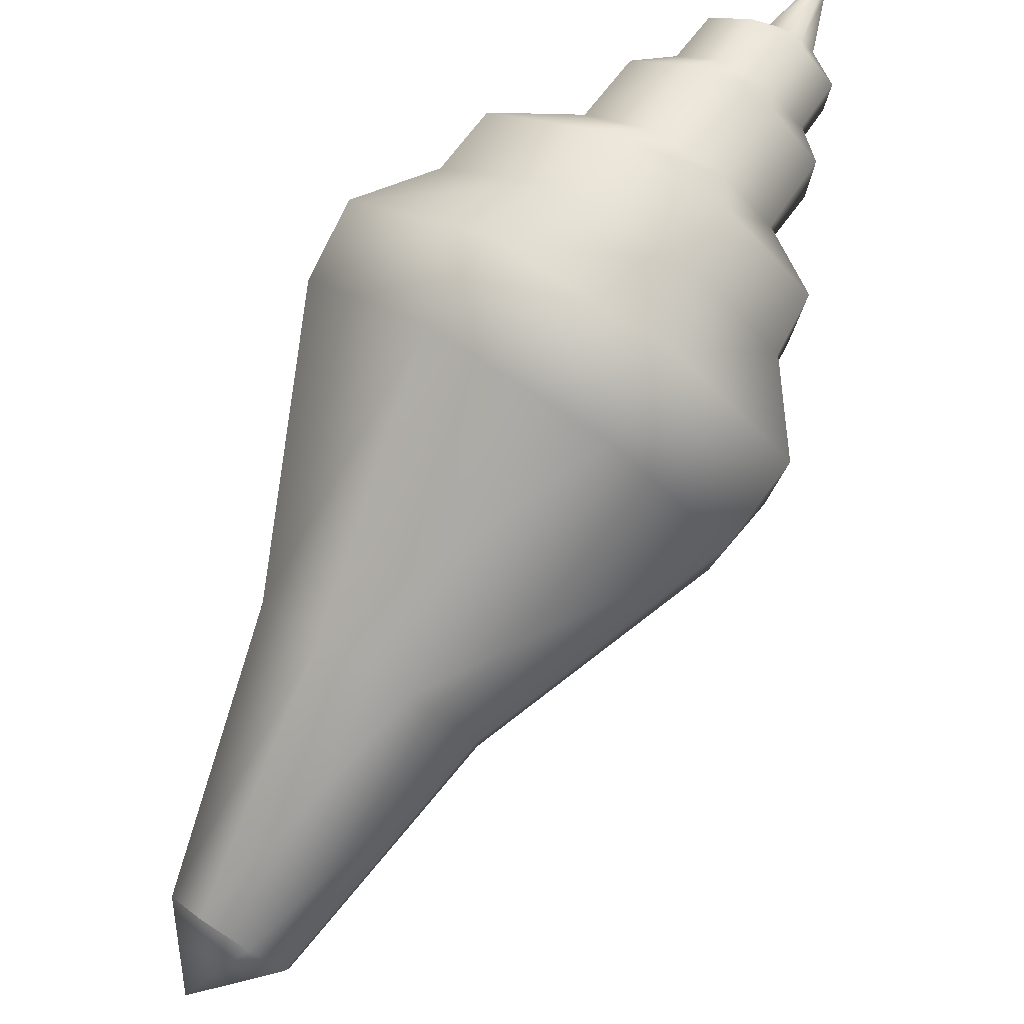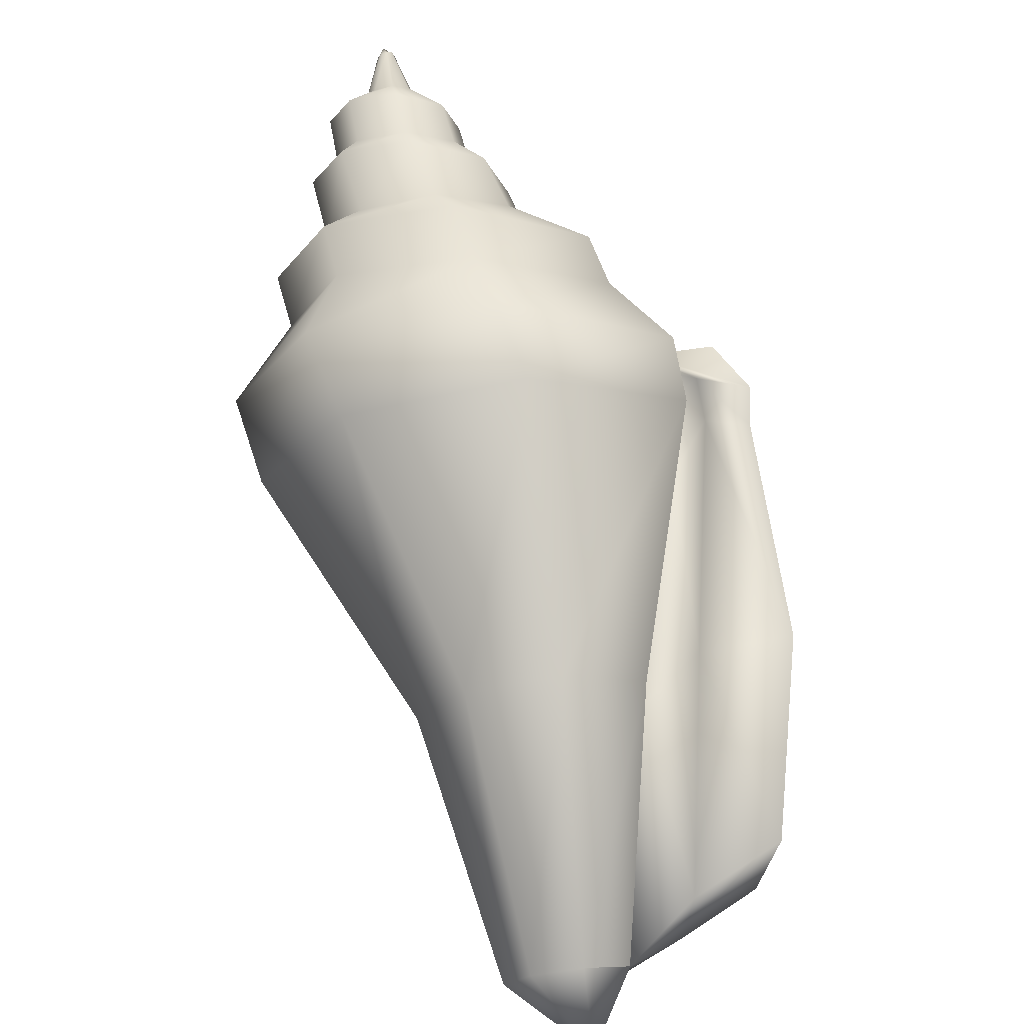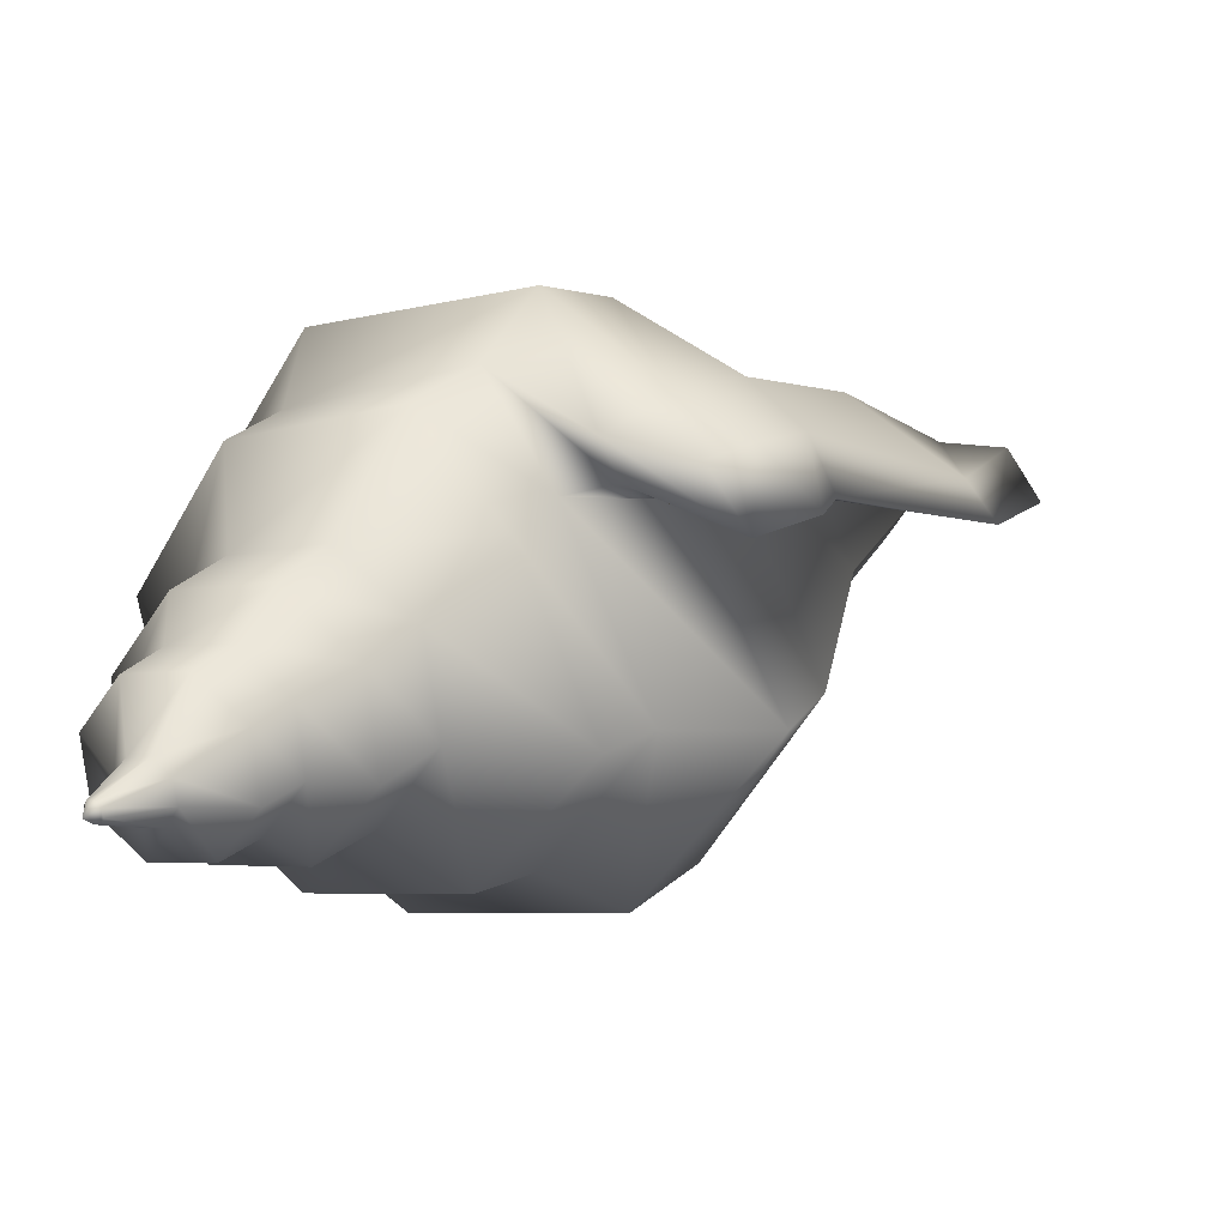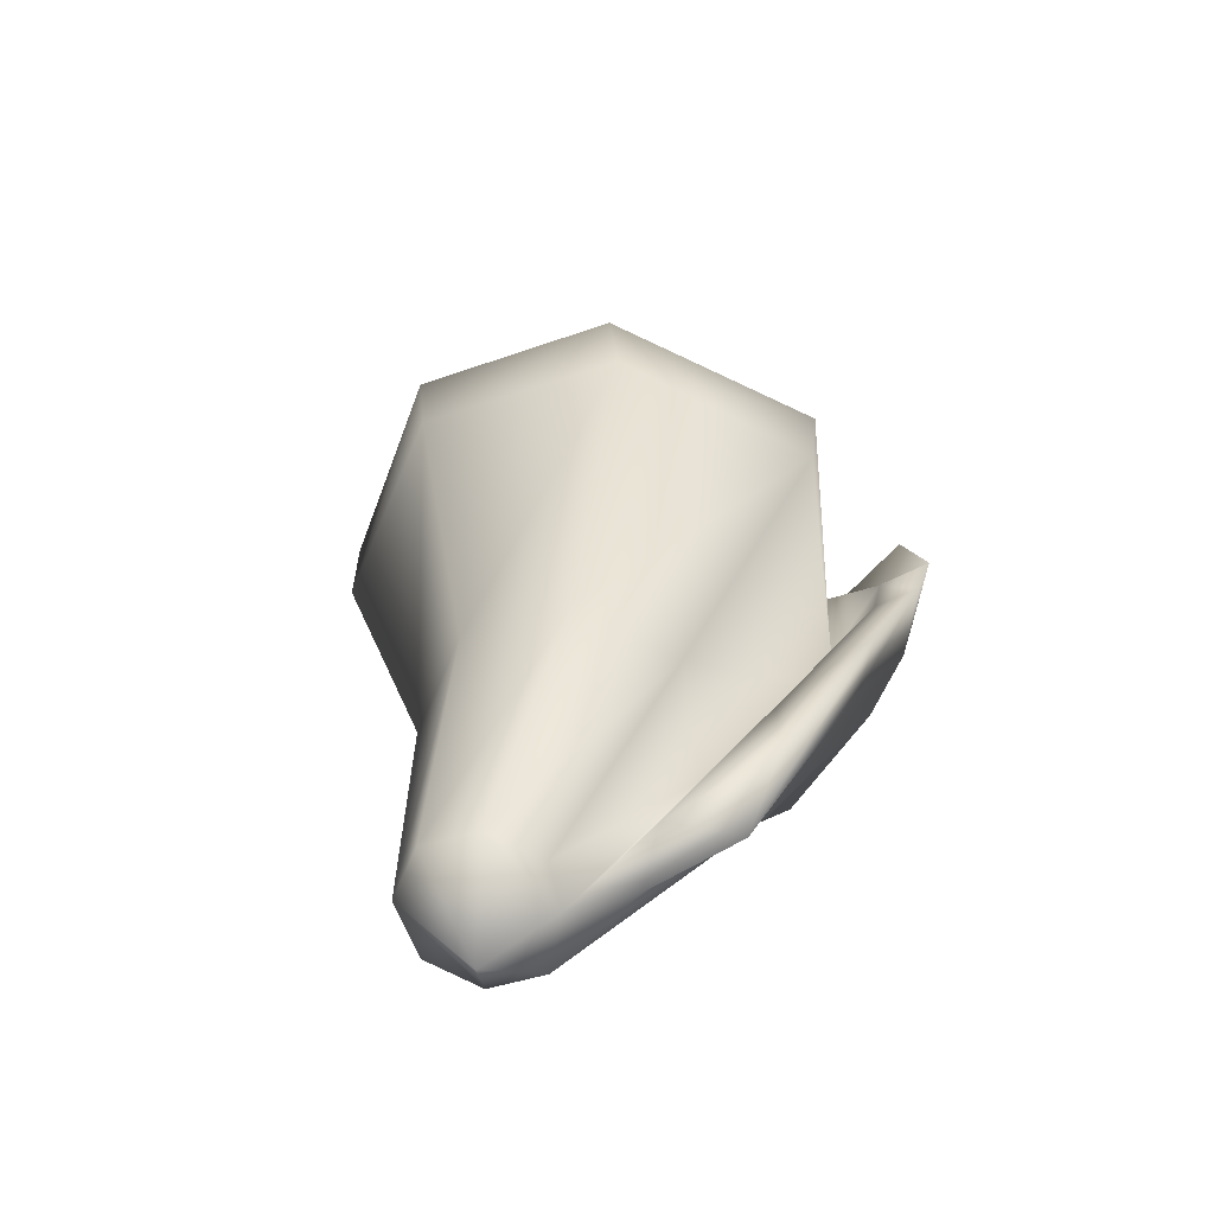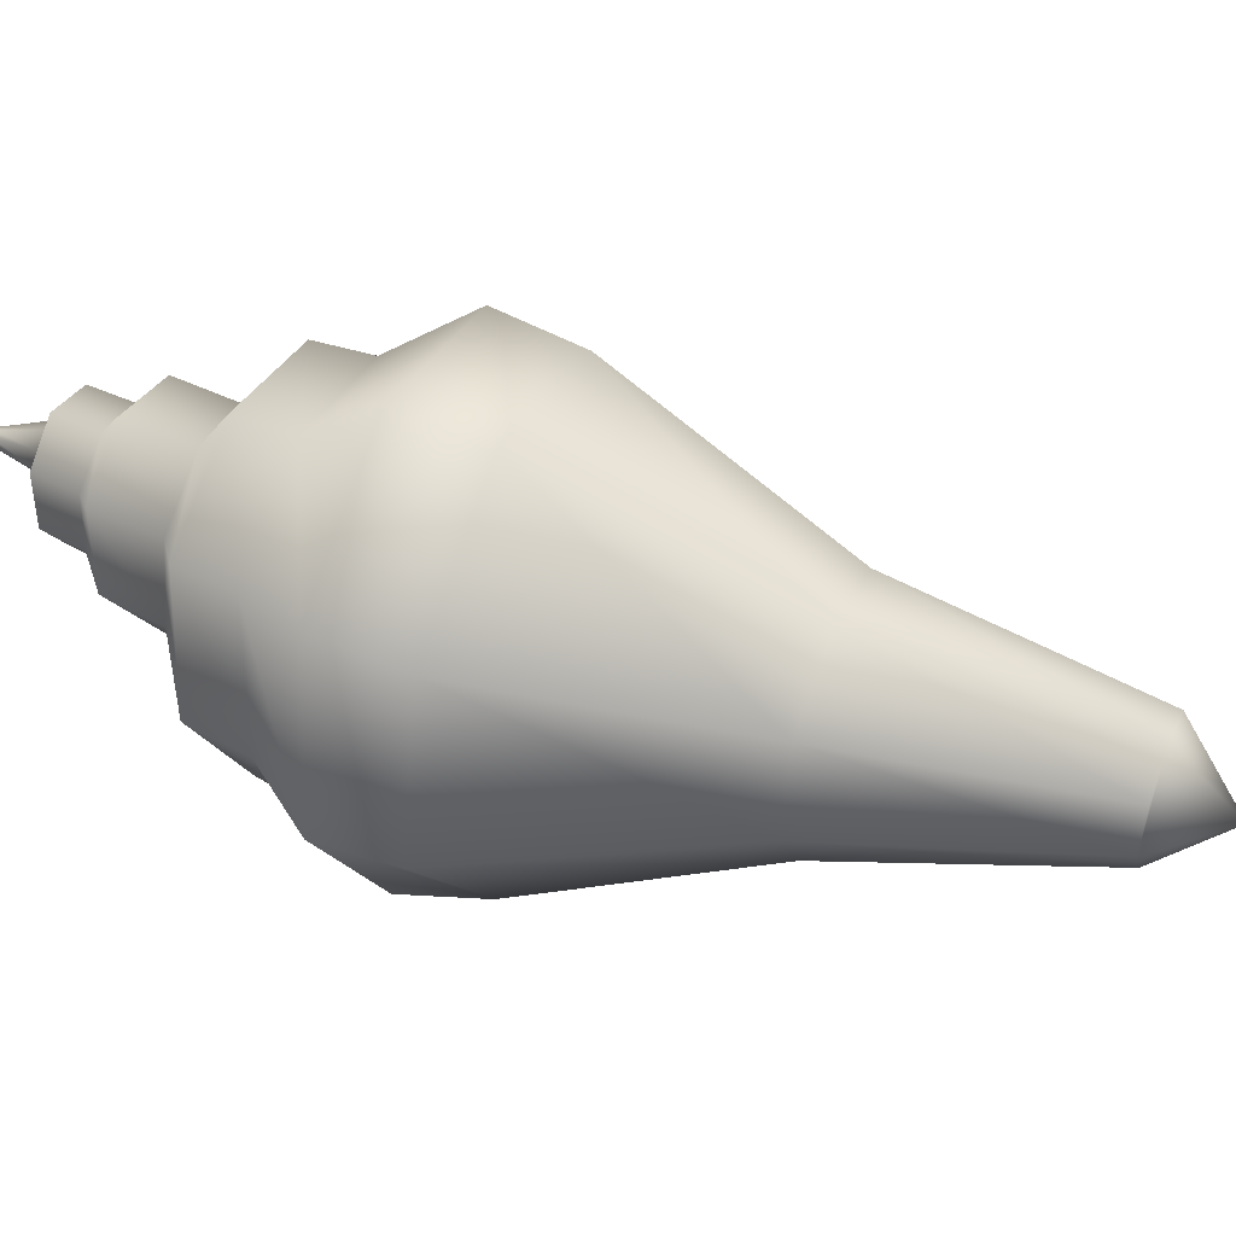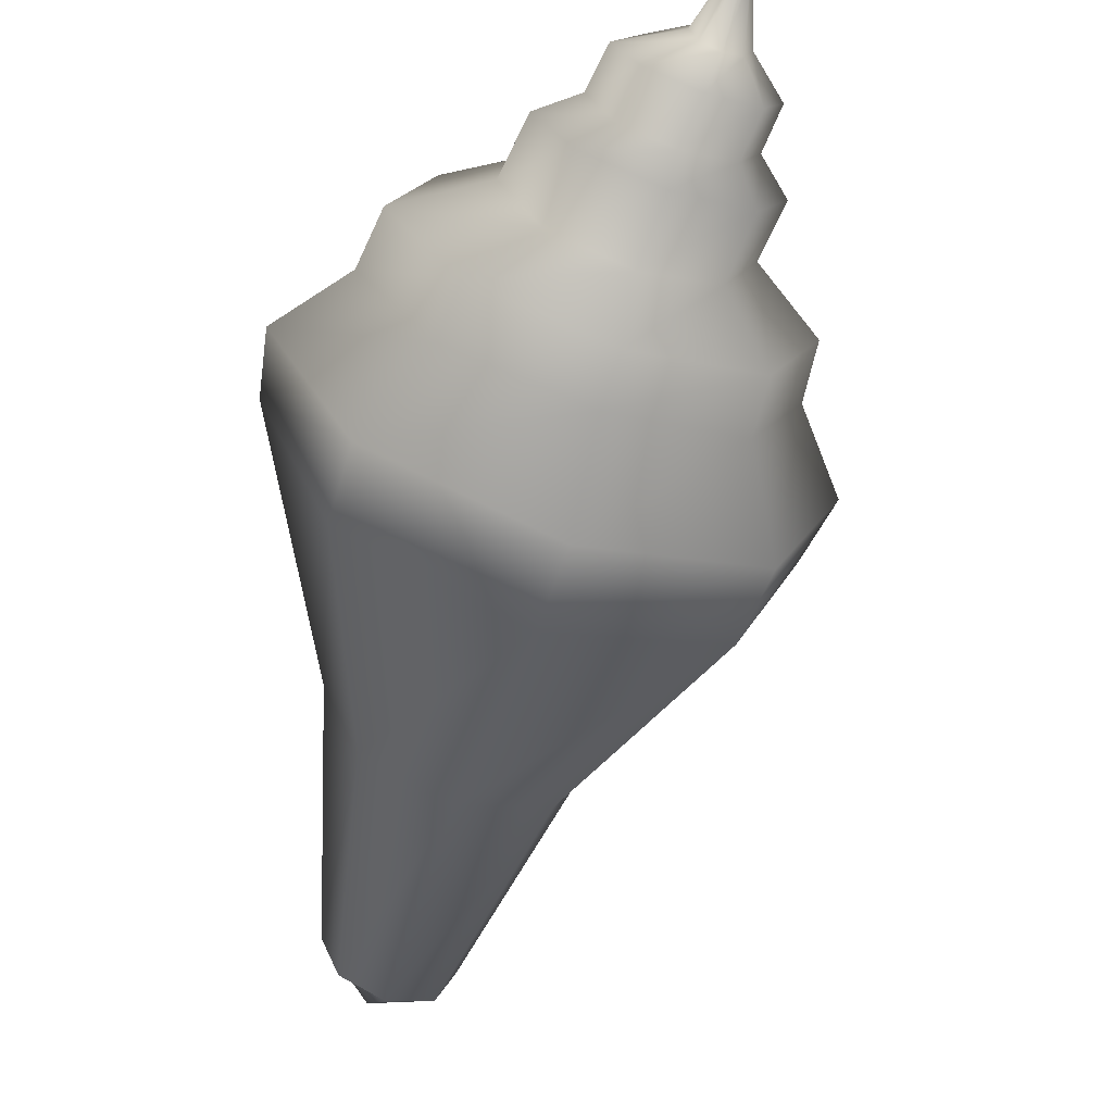
<metadata>
{"format":"obj","ext":"obj","renderer":"f3d","projection":"perspective","resolution":1024,"background":"white","views":[{"elev":-36.6,"azim":70.6,"up":"+Z"},{"elev":49.1,"azim":-150.2,"up":"+Y"},{"elev":73.1,"azim":167.2,"up":"+Z"},{"elev":4.5,"azim":-130.9,"up":"+Y"},{"elev":-31.4,"azim":132.3,"up":"+Y"},{"elev":-8.4,"azim":94.7,"up":"+Z"}]}
</metadata>
<code>
g default
v -0.334 0.5406 -0.4178
v -0.1698 0.4854 -0.5119
v -0.5153 0.2306 -0.8589
v -0.6016 0.2597 -0.8096
v -0.4117 0.2541 -0.2147
v -0.4529 0.4556 -0.2902
v -0.6647 0.2158 -0.7403
v -0.6467 0.1367 -0.6986
v -0.1834 0.06603 -0.2877
v -0.3467 0.1208 -0.1984
v -0.6088 0.03932 -0.6919
v -0.5225 0.01021 -0.7412
v -0.2505 0.4568 0.456
v -0.1627 0.4846 0.5054
v -0.2078 0.6004 0.4665
v -0.3212 0.5737 0.4222
v 0.6756 0.66 0.1323
v 0.5314 0.8832 0.1192
v 0.5368 0.8139 0.2631
v 0.629 0.6801 0.265
v 0.285 0.964 0.2304
v 0.06313 0.8432 0.4011
v 0.2836 0.7949 0.4491
v 0.3954 0.8639 0.3369
v -0.05758 0.3232 -0.5127
v -0.06327 0.1493 -0.4197
v -0.4594 0.05419 -0.8105
v -0.4564 0.1455 -0.8593
v 0.4979 0.2697 0.414
v 0.6786 0.4164 0.2446
v 0.6251 0.5345 0.3387
v 0.5228 0.4536 0.4468
v 0.1261 0.5402 0.5282
v 0.2276 0.3219 0.5435
v 0.3766 0.4966 0.5302
v 0.2747 0.6396 0.5308
v 0.000479 0.1381 0.4268
v 0.3522 0.05387 0.2551
v 0.4081 0.2099 0.3347
v 0.1134 0.2535 0.4638
v -0.2185 0.8288 0.2375
v -0.1076 0.3952 0.3936
v 0.04564 0.4688 0.4391
v -0.02447 0.8094 0.3312
v 0.3911 0.8886 -0.1644
v 0.05851 0.9971 0.001634
v 0.1872 0.935 0.1444
v 0.4484 0.8526 0.03539
v 0.5966 0.2383 0.01212
v 0.6008 0.3686 0.1651
v 0.5977 0.5762 -0.1537
v 0.5926 0.6213 0.05447
v 0.6393 0.8657 0.3517
v 0.729 0.7334 0.3632
v 0.3767 0.8463 0.5056
v 0.4946 0.9141 0.409
v -0.1933 0.5266 0.4311
v -0.254 0.4959 0.3558
v -0.3558 0.5334 0.3585
v 0.7167 0.5905 0.4357
v 0.6054 0.5146 0.5303
v 0.4568 0.5584 0.5944
v 0.3599 0.6968 0.5828
v 0.1261 0.5402 0.5282
v 0.2747 0.6396 0.5308
v 0.7005 0.6498 0.4838
v 0.6261 0.6004 0.5521
v 0.5489 0.8726 0.4701
v 0.6463 0.8394 0.4266
v 0.3599 0.6968 0.5828
v 0.4632 0.7267 0.594
v 0.4726 0.8272 0.5402
v 0.5282 0.6324 0.6
v 0.6756 0.66 0.1323
v 0.629 0.6801 0.265
v 0.5246 0.7651 0.6476
v 0.534 0.8631 0.5957
v 0.6854 0.6441 0.6115
v 0.588 0.6736 0.6537
v 0.729 0.7334 0.3632
v 0.7078 0.7476 0.4322
v 0.7072 0.8785 0.4928
v 0.7679 0.7896 0.4999
v 0.7078 0.7476 0.4322
v 0.7679 0.7896 0.4999
v 0.7599 0.6936 0.5488
v 0.4632 0.7267 0.594
v 0.6973 0.8506 0.5789
v 0.72 0.8171 0.5786
v 0.61 0.9088 0.5311
v 0.6395 0.8459 0.6264
v 0.664 0.8626 0.5986
v 0.7192 0.7815 0.5978
v 0.6952 0.7642 0.6255
v 0.5246 0.7651 0.6476
v 0.6617 0.7759 0.6456
v 0.6385 0.8098 0.646
v 0.7293 0.8591 0.7022
v 0.7362 0.864 0.6904
v 0.7541 0.8341 0.6882
v 0.7473 0.8292 0.7
v 0.7463 0.8587 0.6815
v 0.7371 0.8344 0.709
v 0.7297 0.8468 0.7099
v 0.6385 0.8098 0.646
v 0.72 0.8171 0.5786
v 0.7537 0.8463 0.6806
v 0.7562 0.8549 0.7087
v 0.7562 0.8549 0.7087
v 0.7537 0.8463 0.6806
v 0.7297 0.8468 0.7099
v -0.6602 0.07882 -0.8668
v -0.4564 0.1455 -0.8593
v -0.6602 0.07882 -0.8668
v -0.6467 0.1367 -0.6986
v -0.05758 0.3232 -0.5127
v -0.1076 0.3952 0.3936
v -0.2129 0.3513 0.2965
v 0.000479 0.1381 0.4268
v 0.1134 0.2535 0.4638
v -0.02843 0.4121 0.4945
v -0.1518 0.3556 0.461
v -0.3467 0.1208 -0.1984
v -0.1124 0.1228 0.287
v -0.2756 0.3059 0.3221
v -0.4897 0.1989 -0.135
v 0.04564 0.4688 0.4391
v -0.04223 0.482 0.4762
v -0.4117 0.2541 -0.2147
v -0.6467 0.1367 -0.6986
v -0.7138 0.2613 -0.5717
v -0.489 0.3736 -0.1209
v -0.6088 0.03932 -0.6919
v -0.7127 0.1623 -0.6048
v 0.5977 0.5762 -0.1537
v 0.5926 0.6213 0.05447
v -0.3418 0.4161 0.3358
v -0.6353 0.4054 -0.08292
v -0.6651 0.4961 -0.07622
v -0.8234 0.3653 -0.4368
v -0.8022 0.2395 -0.4823
v 0.04564 0.4688 0.4391
v 0.4503 0.1777 -0.09215
v 0.4613 0.5109 -0.2703
v 0.4613 0.5109 -0.2703
v 0.2462 0.8217 -0.2687
v -0.06814 0.9273 -0.08828
v -0.2952 0.7639 0.1538
v 0.2201 0.01853 0.1608
v -0.2129 0.3513 0.2965
v -0.1124 0.1228 0.287
g conch
f 1 2 3
f 1 3 4
f 5 6 7
f 5 7 8
f 9 10 11
f 9 11 12
f 13 14 15
f 13 15 16
f 17 18 19
f 17 19 20
f 21 22 23
f 21 23 24
f 25 26 27
f 25 27 28
f 29 30 31
f 29 31 32
f 33 34 35
f 33 35 36
f 37 38 39
f 37 39 40
f 41 42 43
f 41 43 44
f 45 46 47
f 45 47 48
f 38 49 50
f 38 50 39
f 46 41 44
f 46 44 47
f 51 45 48
f 51 48 52
f 20 19 53
f 20 53 54
f 24 23 55
f 24 55 56
f 57 58 59
f 57 59 16
f 32 31 60
f 32 60 61
f 36 35 62
f 36 62 63
f 34 29 32
f 34 32 35
f 22 64 65
f 22 65 23
f 18 21 24
f 18 24 19
f 61 60 66
f 61 66 67
f 53 56 68
f 53 68 69
f 55 70 71
f 55 71 72
f 62 61 67
f 62 67 73
f 30 74 75
f 30 75 31
f 35 32 61
f 35 61 62
f 23 65 70
f 23 70 55
f 19 24 56
f 19 56 53
f 72 71 76
f 72 76 77
f 73 67 78
f 73 78 79
f 31 75 80
f 31 80 60
f 81 69 82
f 81 82 83
f 66 84 85
f 66 85 86
f 56 55 72
f 56 72 68
f 54 53 69
f 54 69 81
f 63 62 73
f 63 73 87
f 83 82 88
f 83 88 89
f 90 77 91
f 90 91 92
f 60 80 84
f 60 84 66
f 78 86 93
f 78 93 94
f 69 68 90
f 69 90 82
f 67 66 86
f 67 86 78
f 95 79 96
f 95 96 97
f 68 72 77
f 68 77 90
f 92 91 98
f 92 98 99
f 87 73 79
f 87 79 95
f 94 93 100
f 94 100 101
f 88 92 99
f 88 99 102
f 97 96 103
f 97 103 104
f 79 78 94
f 79 94 96
f 77 76 105
f 77 105 91
f 82 90 92
f 82 92 88
f 86 85 106
f 86 106 93
f 107 108 101
f 107 101 100
f 102 99 109
f 102 109 110
f 99 98 111
f 99 111 109
f 89 88 102
f 89 102 110
f 108 104 103
f 108 103 101
f 96 94 101
f 96 101 103
f 91 105 111
f 91 111 98
f 93 106 107
f 93 107 100
f 28 27 12
f 28 12 112
f 3 113 114
f 3 114 4
f 4 114 8
f 4 8 7
f 26 9 12
f 26 12 27
f 112 12 11
f 112 11 115
f 6 1 4
f 6 4 7
f 2 116 113
f 2 113 3
f 117 118 58
f 117 58 57
f 119 120 121
f 119 121 122
f 123 124 125
f 123 125 126
f 120 127 128
f 120 128 121
f 129 130 131
f 129 131 132
f 130 133 134
f 130 134 131
f 122 121 14
f 122 14 13
f 49 135 136
f 49 136 50
f 126 125 137
f 126 137 138
f 121 128 15
f 121 15 14
f 138 137 59
f 138 59 139
f 132 131 140
f 132 140 139
f 131 134 141
f 131 141 140
f 50 136 74
f 50 74 30
f 48 47 21
f 48 21 18
f 44 43 64
f 44 64 22
f 40 39 29
f 40 29 34
f 142 40 34
f 142 34 33
f 39 50 30
f 39 30 29
f 47 44 22
f 47 22 21
f 52 48 18
f 52 18 17
f 143 144 135
f 143 135 49
f 125 122 13
f 125 13 137
f 124 119 122
f 124 122 125
f 127 117 57
f 127 57 128
f 128 57 16
f 128 16 15
f 145 146 45
f 145 45 51
f 147 148 41
f 147 41 46
f 149 143 49
f 149 49 38
f 146 147 46
f 146 46 45
f 148 150 42
f 148 42 41
f 151 149 38
f 151 38 37
f 137 13 16
f 137 16 59
f 58 132 139
f 58 139 59
f 141 138 139
f 141 139 140
f 134 126 138
f 134 138 141
f 118 129 132
f 118 132 58
f 133 123 126
f 133 126 134
f 146 145 116
f 146 116 2
f 148 147 1
f 148 1 6
f 143 149 9
f 143 9 26
f 144 143 26
f 144 26 25
f 149 151 10
f 149 10 9
f 150 148 6
f 150 6 5
f 147 146 2
f 147 2 1

</code>
